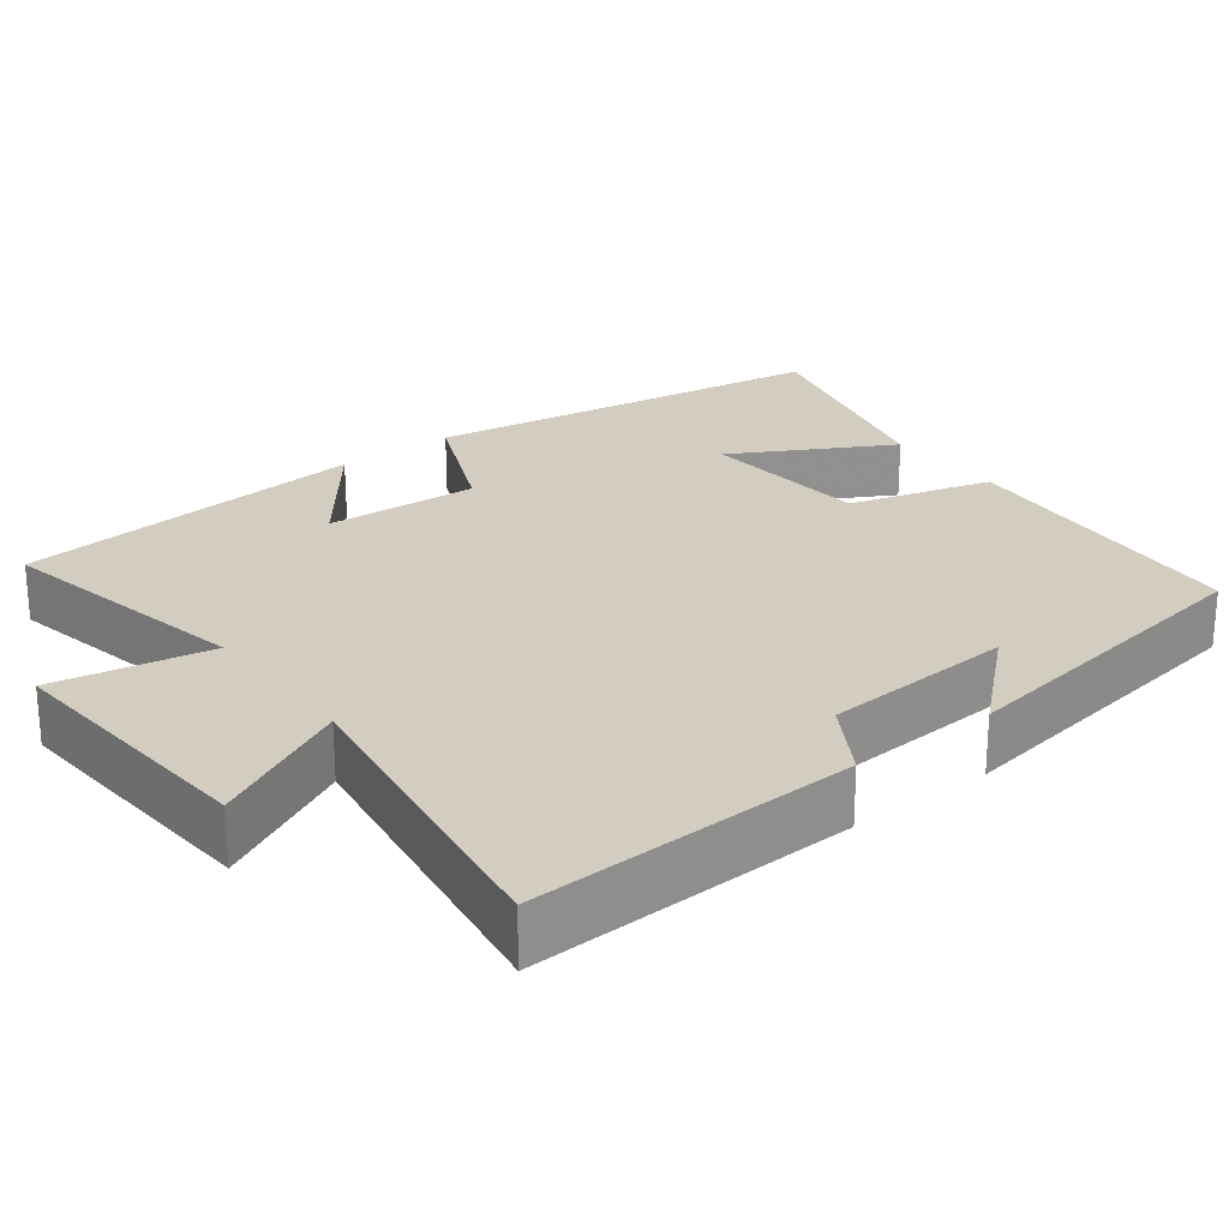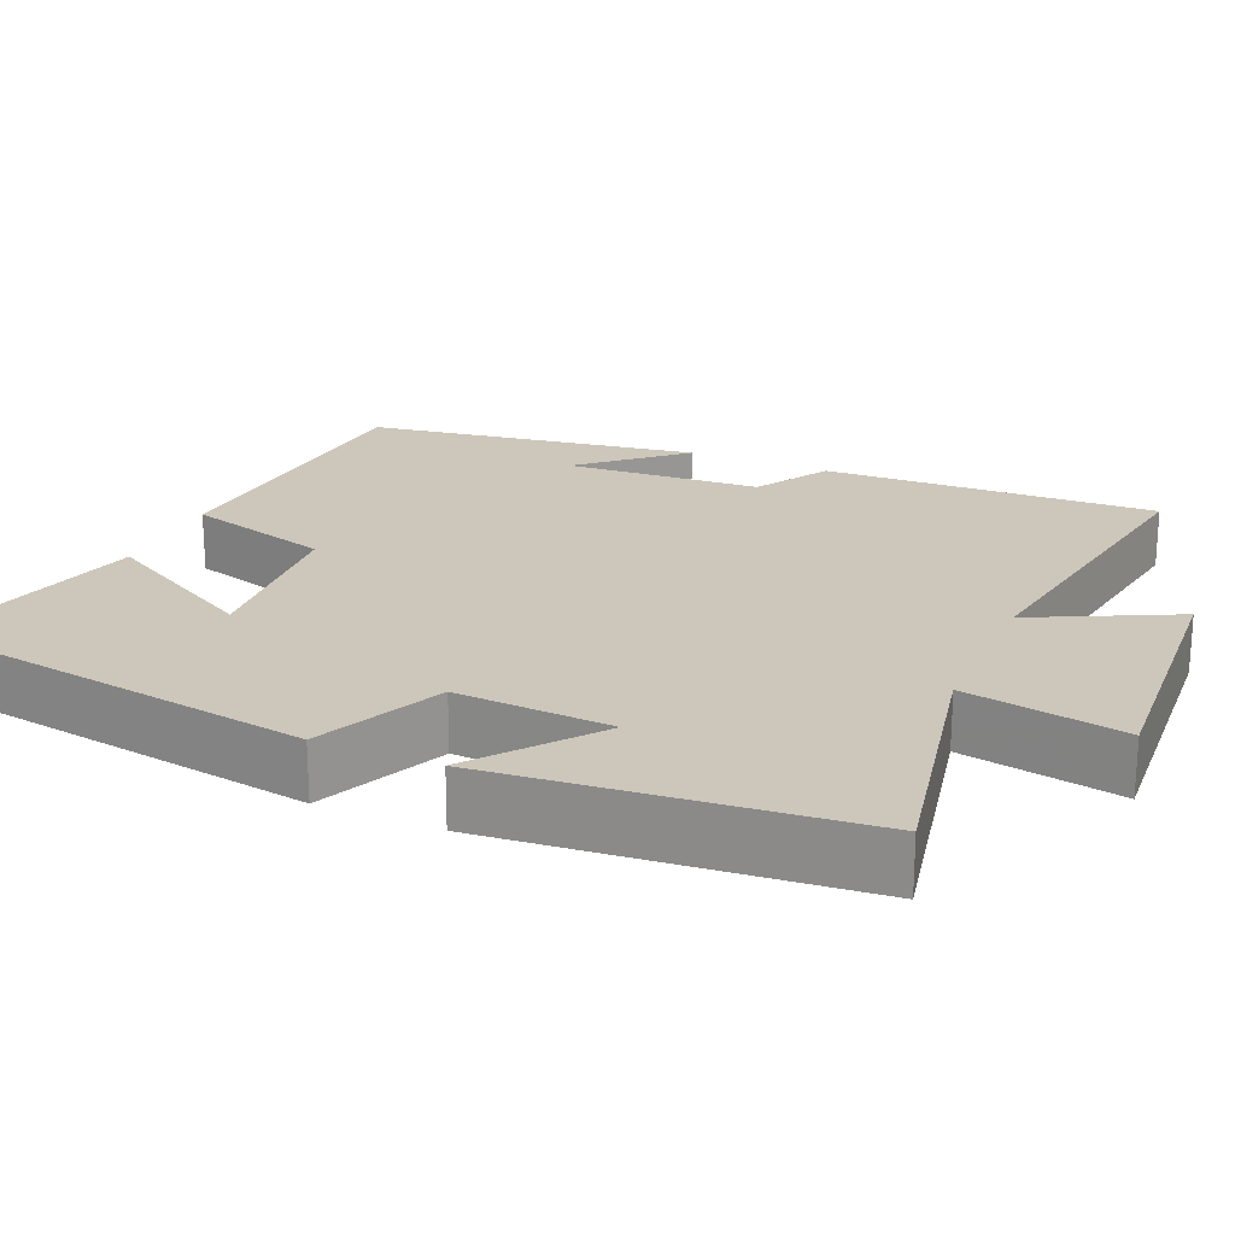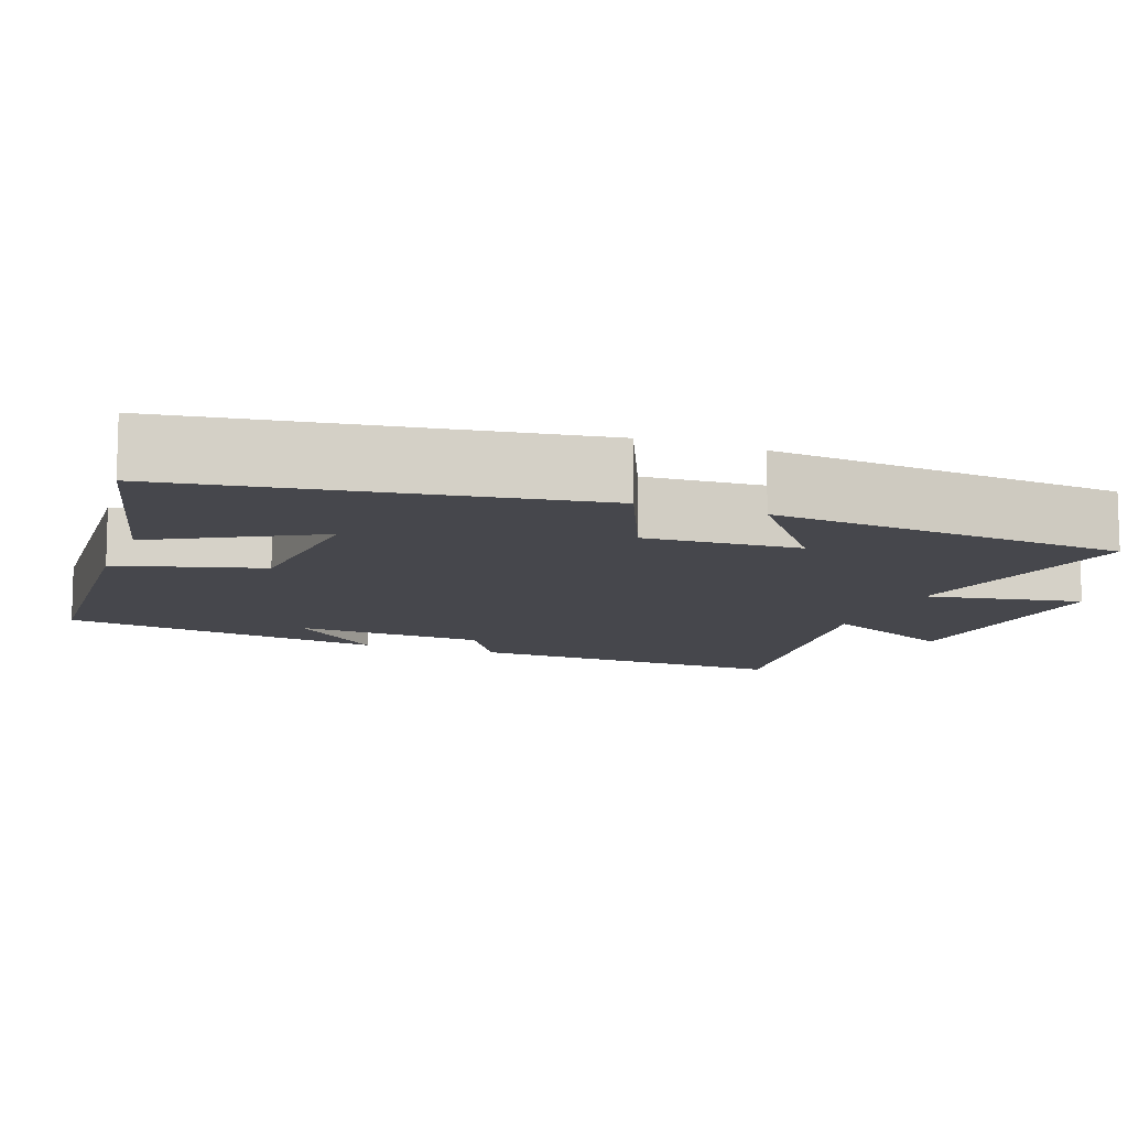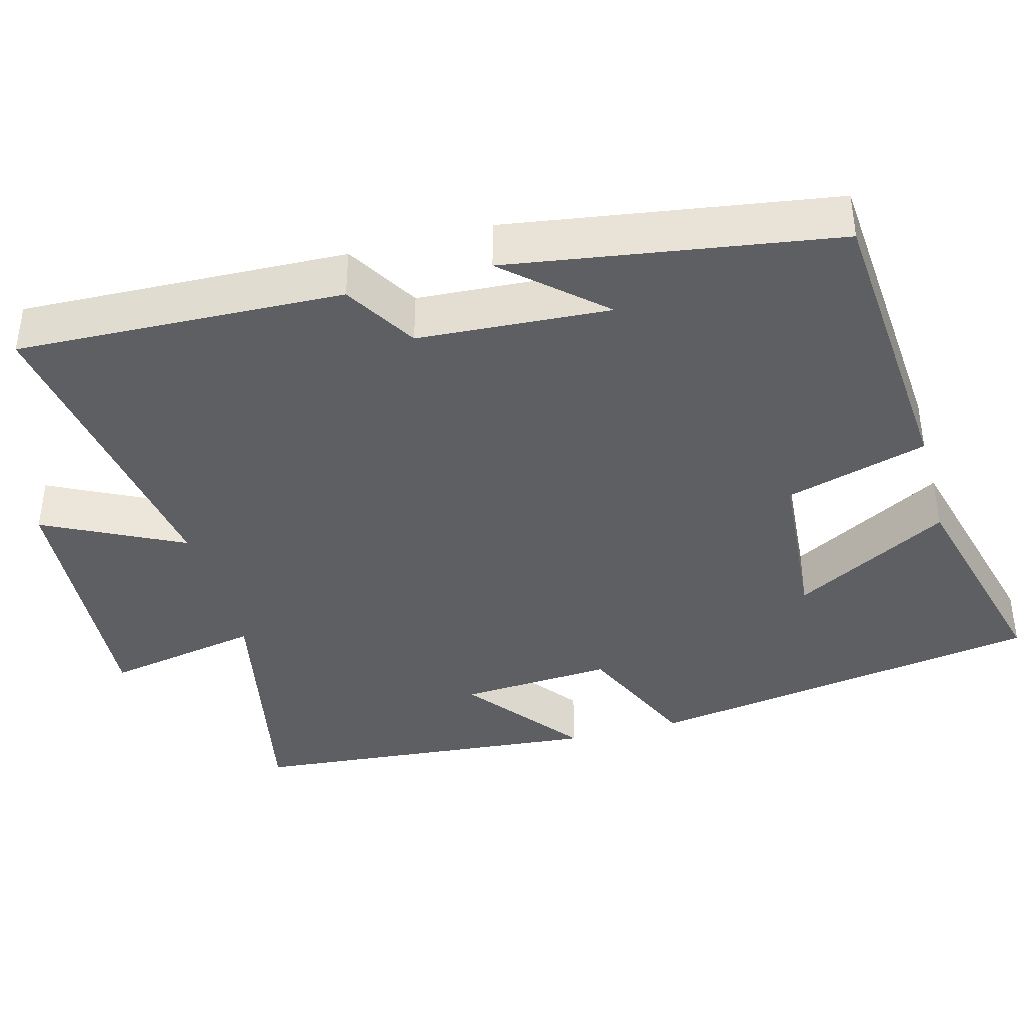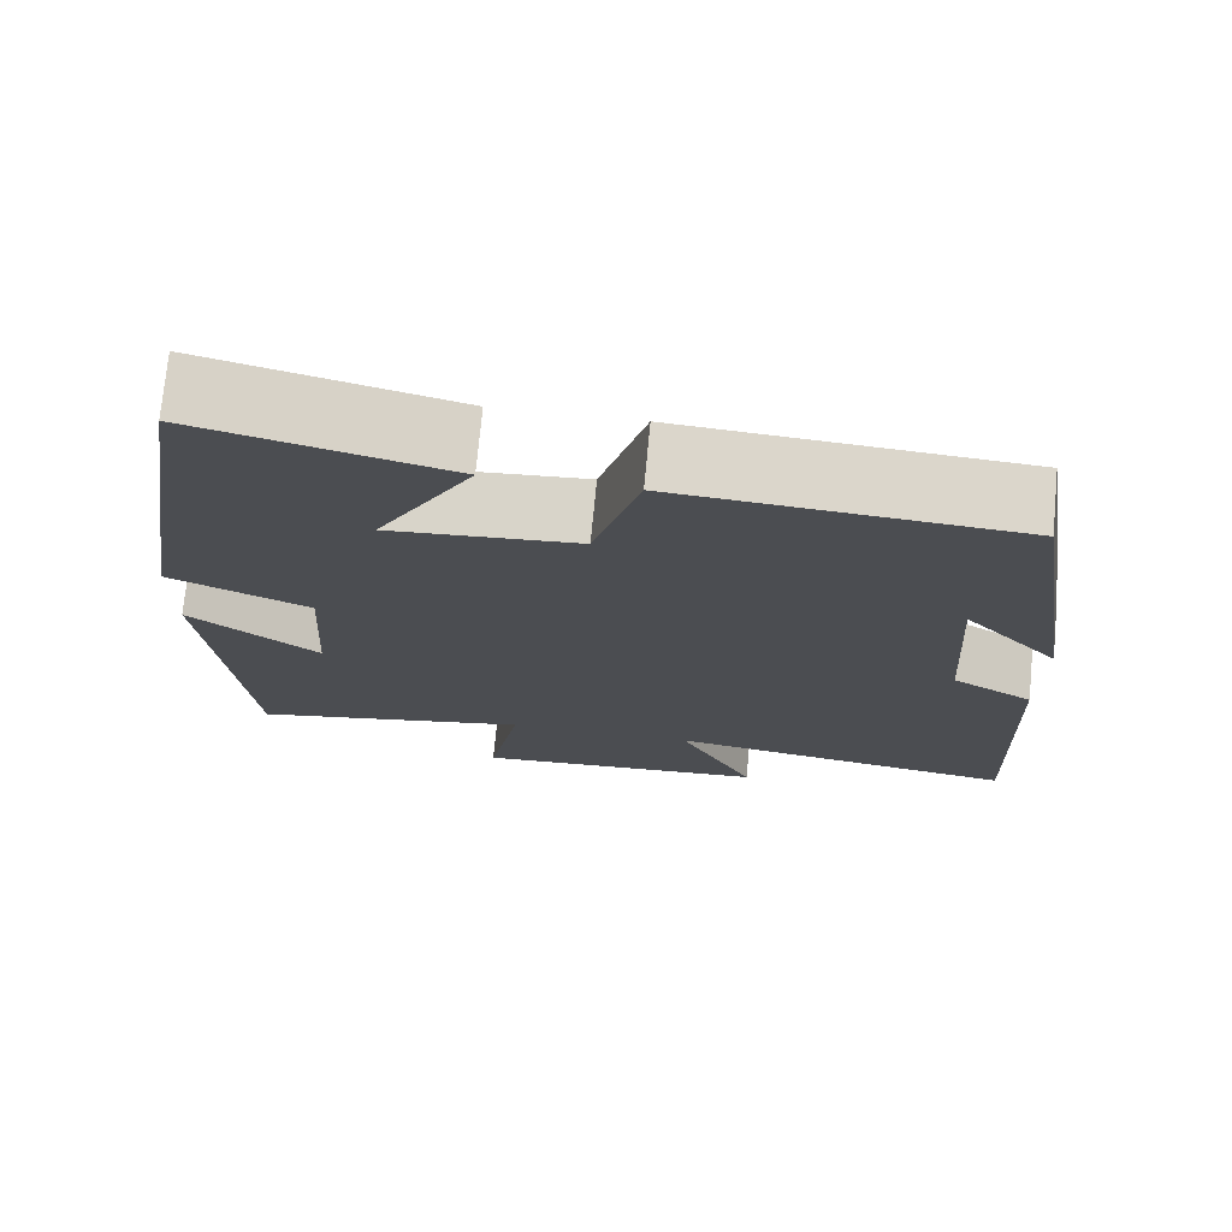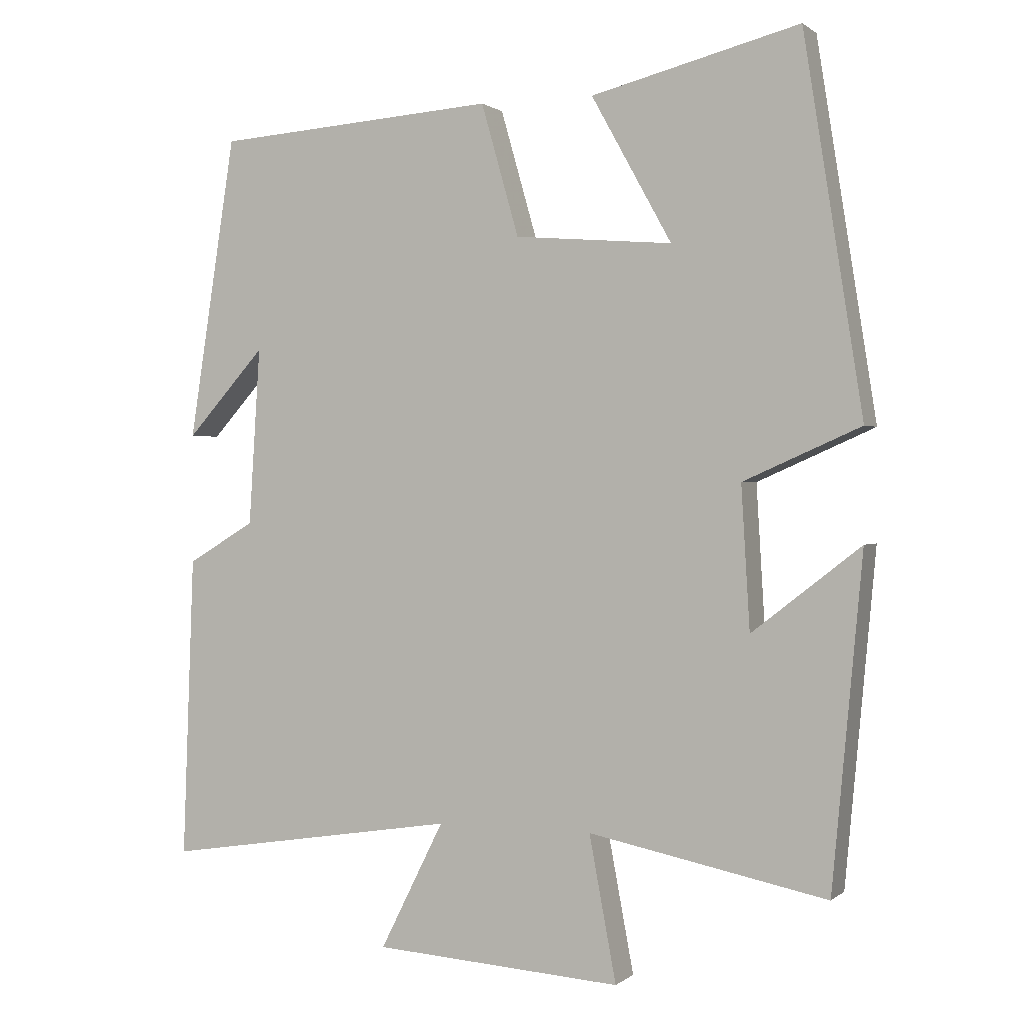
<metadata>
{"format":"obj","ext":"obj","renderer":"f3d","projection":"perspective","resolution":1024,"background":"white","views":[{"elev":24.6,"azim":-127.5,"up":"+Y"},{"elev":21.5,"azim":113.6,"up":"+Y"},{"elev":-10.9,"azim":69.3,"up":"+Y"},{"elev":-39.6,"azim":-74.8,"up":"+Y"},{"elev":73.9,"azim":-174.6,"up":"+Z"},{"elev":0.7,"azim":22.8,"up":"+Z"}]}
</metadata>
<code>
v -0.516 0.07 -0.565
v -0.5 0.07 -0.139
v -0.405 0.07 -0.082
v -0.389 0.07 0.168
v -0.5 0.07 0.045
v -0.434 0.07 0.471
v -0.038 0.07 0.5
v 0.015 0.07 0.314
v 0.237 0.07 0.296
v 0.124 0.07 0.5
v 0.417 0.07 0.575
v 0.5 0.07 0.05
v 0.335 0.07 -0.023
v 0.347 0.07 -0.223
v 0.5 0.07 -0.104
v 0.457 0.07 -0.568
v 0.121 0.07 -0.5
v 0.159 0.07 -0.704
v -0.191 0.07 -0.68
v -0.101 0.07 -0.5
v -0.516 0 -0.565
v -0.5 0 -0.139
v -0.405 0 -0.082
v -0.389 0 0.168
v -0.5 0 0.045
v -0.434 0 0.471
v -0.038 0 0.5
v 0.015 0 0.314
v 0.237 0 0.296
v 0.124 0 0.5
v 0.417 0 0.575
v 0.5 0 0.05
v 0.335 0 -0.023
v 0.347 0 -0.223
v 0.5 0 -0.104
v 0.457 0 -0.568
v 0.121 0 -0.5
v 0.159 0 -0.704
v -0.191 0 -0.68
v -0.101 0 -0.5
f 17 18 19 20
f 14 15 16 17
f 13 14 17 20
f 11 12 13
f 9 10 11
f 9 11 13 20
f 6 7 8
f 4 5 6
f 4 6 8
f 3 4 8 9
f 3 9 20
f 1 2 3 20
f 40 39 38 37
f 37 36 35 34
f 40 37 34 33
f 33 32 31
f 31 30 29
f 40 33 31 29
f 28 27 26
f 26 25 24
f 28 26 24
f 29 28 24 23
f 40 29 23
f 40 23 22 21
f 1 21 22 2
f 2 22 23 3
f 3 23 24 4
f 4 24 25 5
f 5 25 26 6
f 6 26 27 7
f 7 27 28 8
f 8 28 29 9
f 9 29 30 10
f 10 30 31 11
f 11 31 32 12
f 12 32 33 13
f 13 33 34 14
f 14 34 35 15
f 15 35 36 16
f 16 36 37 17
f 17 37 38 18
f 18 38 39 19
f 19 39 40 20
f 20 40 21 1

</code>
